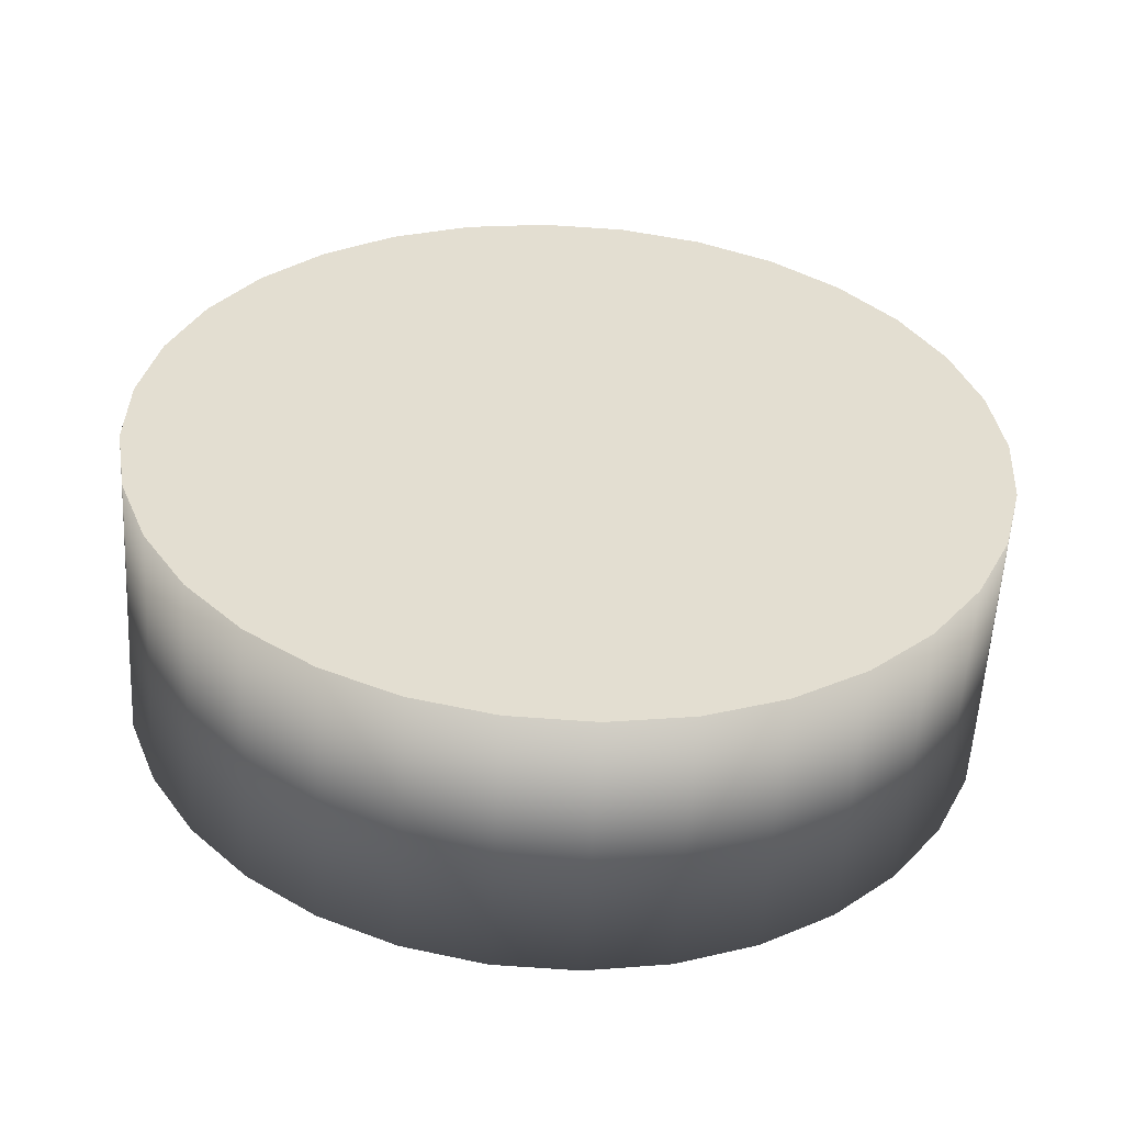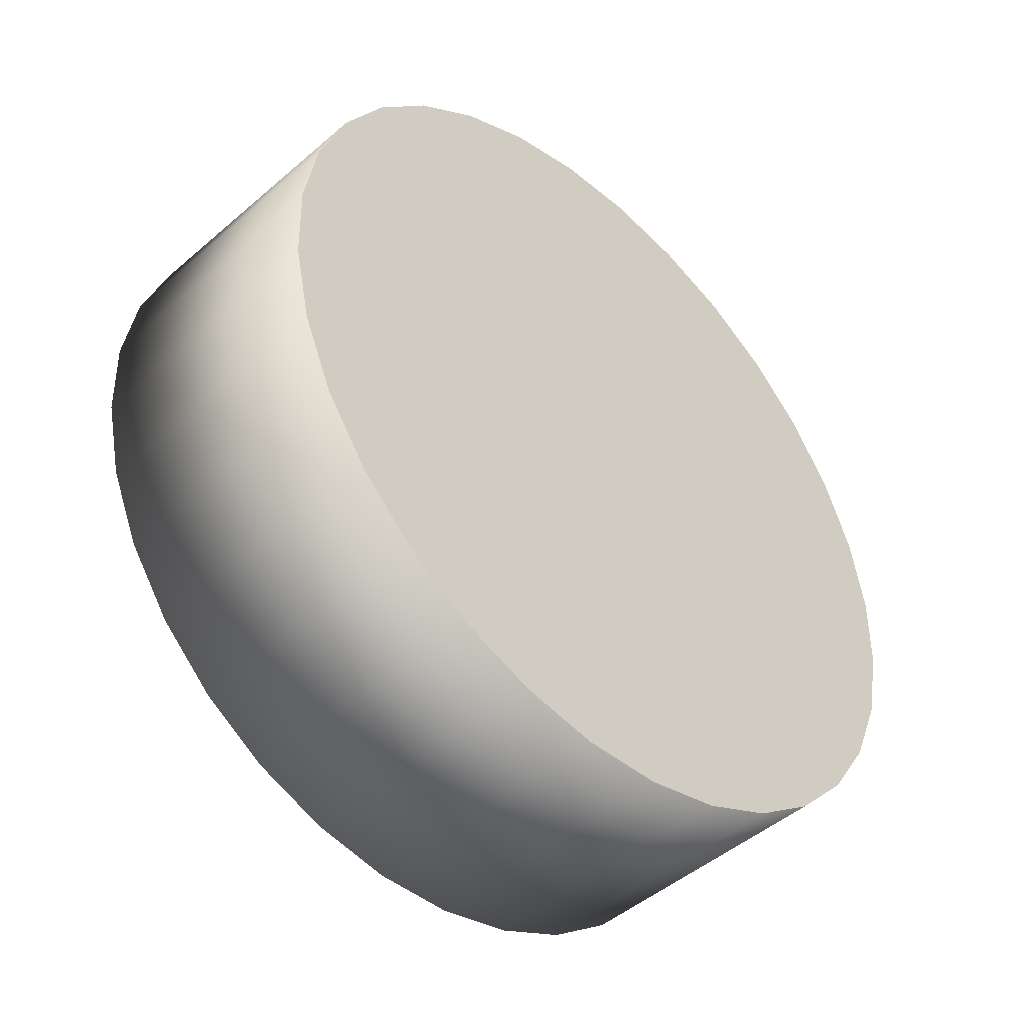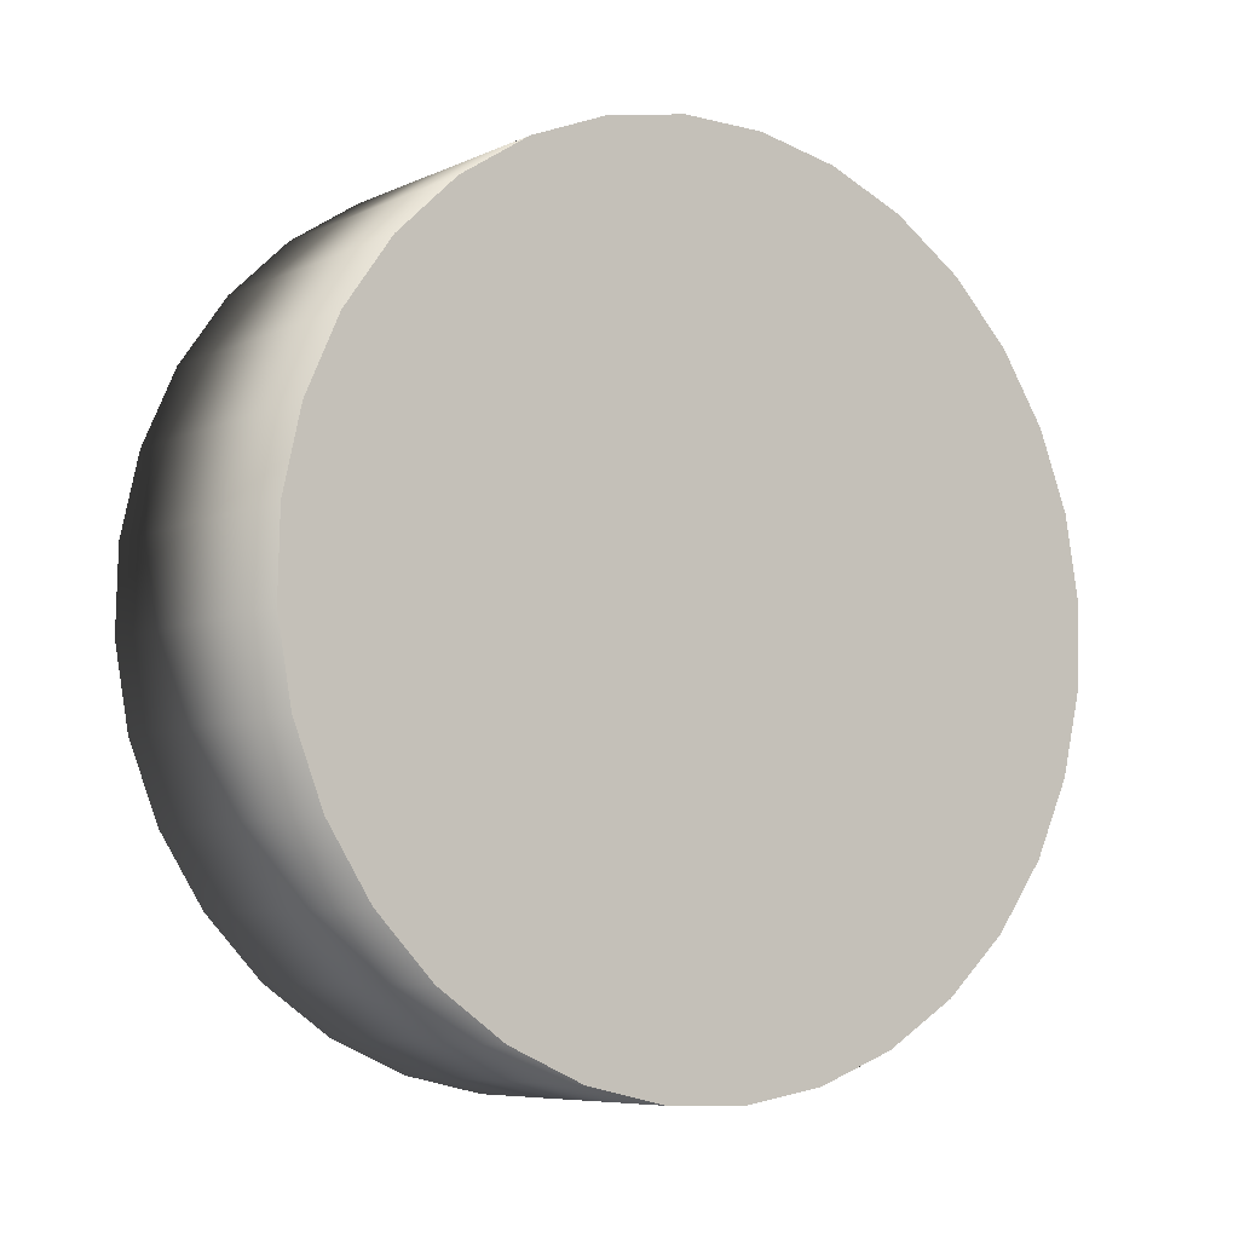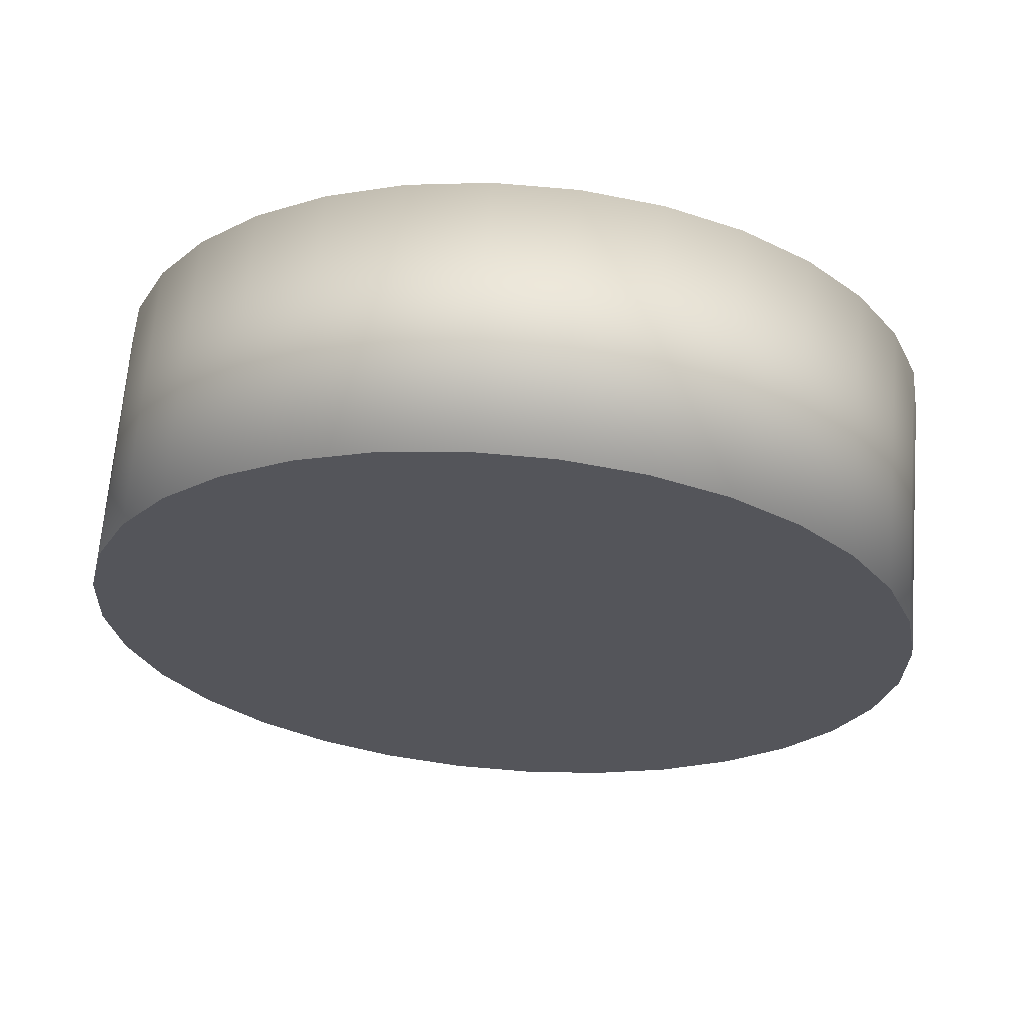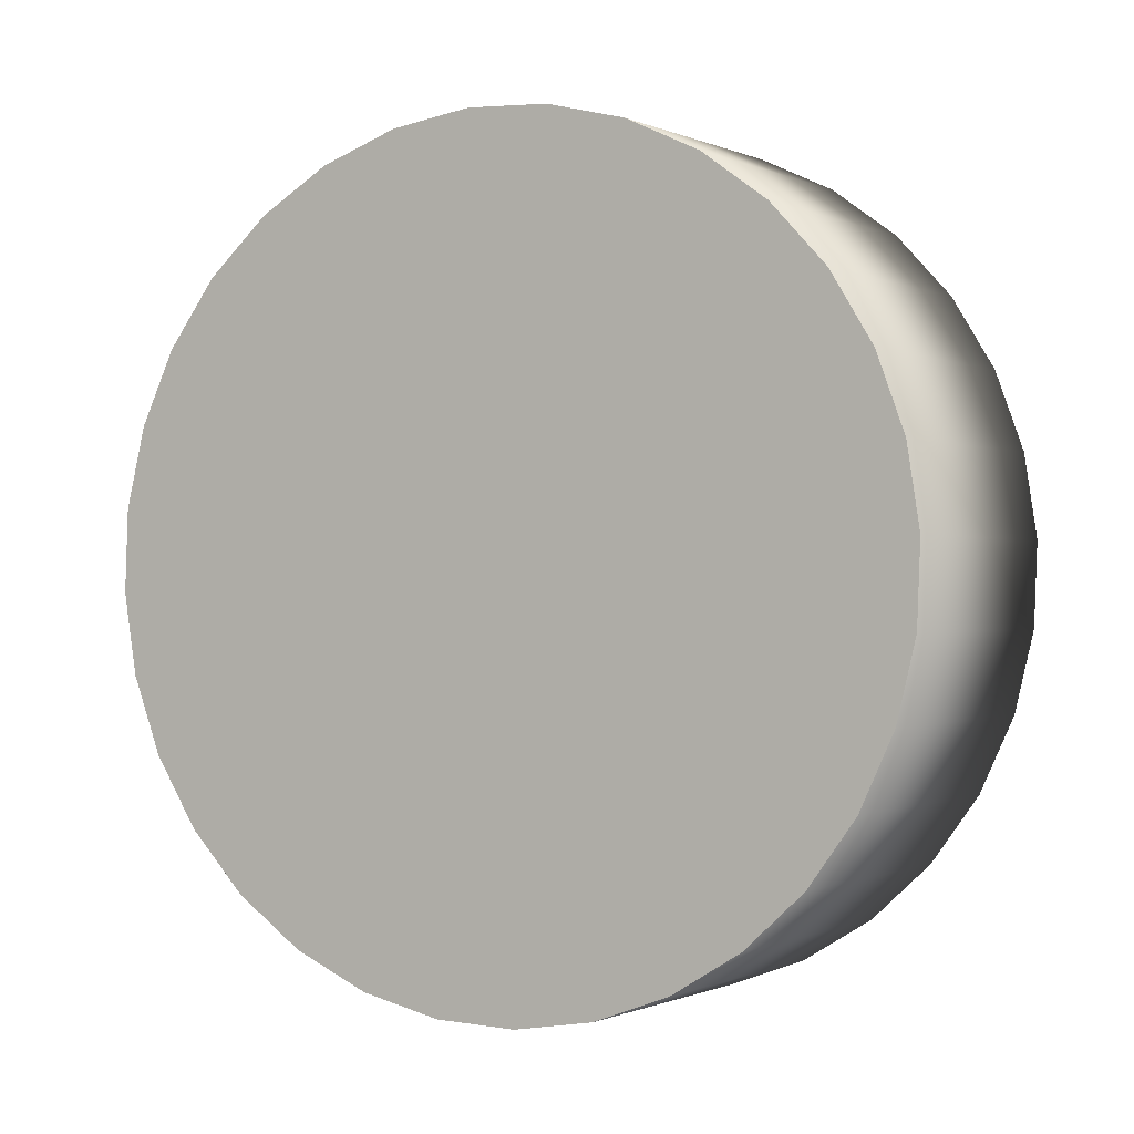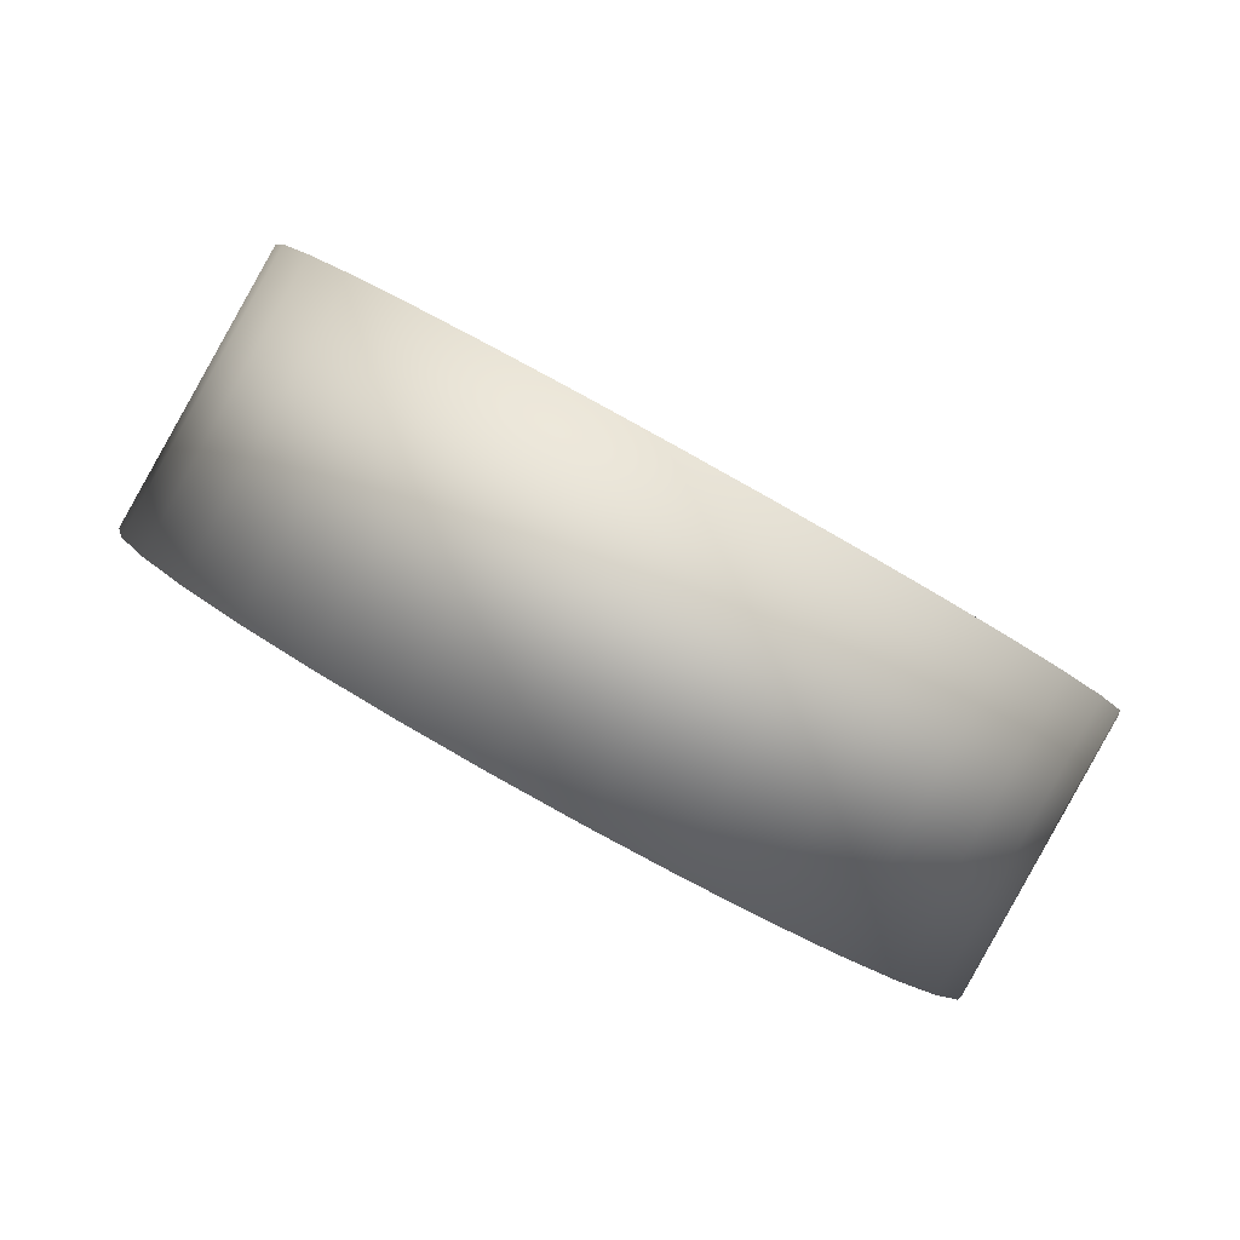
<metadata>
{"format":"obj","ext":"obj","renderer":"f3d","projection":"perspective","resolution":1024,"background":"white","views":[{"elev":-6.1,"azim":175.4,"up":"+Y"},{"elev":66.2,"azim":-110.0,"up":"+Z"},{"elev":-72.3,"azim":-59.9,"up":"+Y"},{"elev":23.0,"azim":-173.9,"up":"+Z"},{"elev":49.5,"azim":41.4,"up":"+Z"},{"elev":32.5,"azim":46.8,"up":"+Y"}]}
</metadata>
<code>
o LightButton_Cylinder.029
v -0.7301 -0.08568 -0.467
v -0.7301 -0.07076 -0.4803
v -0.7243 -0.0853 -0.4666
v -0.7243 -0.07038 -0.4799
v -0.7186 -0.08416 -0.4653
v -0.7186 -0.06924 -0.4786
v -0.7134 -0.08232 -0.4632
v -0.7134 -0.0674 -0.4765
v -0.7089 -0.07983 -0.4604
v -0.7089 -0.06491 -0.4738
v -0.7052 -0.0768 -0.4571
v -0.7052 -0.06188 -0.4704
v -0.7024 -0.07335 -0.4532
v -0.7024 -0.05843 -0.4665
v -0.7007 -0.0696 -0.449
v -0.7007 -0.05468 -0.4623
v -0.7001 -0.0657 -0.4446
v -0.7001 -0.05078 -0.4579
v -0.7007 -0.06181 -0.4403
v -0.7007 -0.04689 -0.4536
v -0.7024 -0.05806 -0.4361
v -0.7024 -0.04314 -0.4494
v -0.7052 -0.0546 -0.4322
v -0.7052 -0.03968 -0.4455
v -0.7089 -0.05158 -0.4288
v -0.7089 -0.03666 -0.4421
v -0.7134 -0.04909 -0.426
v -0.7134 -0.03417 -0.4393
v -0.7186 -0.04725 -0.4239
v -0.7186 -0.03233 -0.4373
v -0.7243 -0.04611 -0.4227
v -0.7243 -0.03119 -0.436
v -0.7301 -0.04573 -0.4222
v -0.7301 -0.0308 -0.4356
v -0.736 -0.04611 -0.4227
v -0.736 -0.03119 -0.436
v -0.7416 -0.04725 -0.4239
v -0.7416 -0.03233 -0.4373
v -0.7468 -0.04909 -0.426
v -0.7468 -0.03417 -0.4393
v -0.7513 -0.05158 -0.4288
v -0.7513 -0.03666 -0.4421
v -0.7551 -0.0546 -0.4322
v -0.7551 -0.03968 -0.4455
v -0.7578 -0.05806 -0.4361
v -0.7578 -0.04314 -0.4494
v -0.7595 -0.06181 -0.4403
v -0.7595 -0.04689 -0.4536
v -0.7601 -0.0657 -0.4446
v -0.7601 -0.05078 -0.4579
v -0.7595 -0.0696 -0.449
v -0.7595 -0.05468 -0.4623
v -0.7578 -0.07335 -0.4532
v -0.7578 -0.05843 -0.4665
v -0.7551 -0.0768 -0.4571
v -0.7551 -0.06188 -0.4704
v -0.7513 -0.07983 -0.4604
v -0.7513 -0.06491 -0.4738
v -0.7468 -0.08232 -0.4632
v -0.7468 -0.0674 -0.4765
v -0.7416 -0.08416 -0.4653
v -0.7416 -0.06924 -0.4786
v -0.736 -0.0853 -0.4666
v -0.736 -0.07038 -0.4799
g LightButton_Cylinder.029_LightButton
f 28 20 4
f 33 49 1
f 4 2 64
f 64 62 4
f 62 60 4
f 60 58 56
f 56 54 52
f 52 50 48
f 48 46 52
f 46 44 52
f 44 42 40
f 40 38 44
f 38 36 44
f 36 34 28
f 34 32 28
f 32 30 28
f 28 26 20
f 26 24 20
f 24 22 20
f 20 18 16
f 16 14 12
f 12 10 4
f 10 8 4
f 8 6 4
f 60 56 4
f 56 52 4
f 20 16 4
f 16 12 4
f 52 44 4
f 44 36 4
f 36 28 4
f 1 3 9
f 3 5 9
f 5 7 9
f 9 11 13
f 13 15 9
f 15 17 9
f 17 19 21
f 21 23 25
f 25 27 29
f 29 31 25
f 31 33 25
f 33 35 37
f 37 39 41
f 41 43 45
f 45 47 49
f 49 51 53
f 53 55 49
f 55 57 49
f 57 59 61
f 61 63 1
f 17 21 25
f 33 37 41
f 41 45 49
f 57 61 49
f 61 1 49
f 1 9 17
f 17 25 1
f 25 33 1
f 33 41 49
f 2 3 1
f 4 5 3
f 6 7 5
f 8 9 7
f 10 11 9
f 12 13 11
f 14 15 13
f 16 17 15
f 18 19 17
f 20 21 19
f 22 23 21
f 24 25 23
f 26 27 25
f 28 29 27
f 30 31 29
f 32 33 31
f 34 35 33
f 36 37 35
f 38 39 37
f 40 41 39
f 42 43 41
f 44 45 43
f 46 47 45
f 48 49 47
f 50 51 49
f 52 53 51
f 54 55 53
f 56 57 55
f 58 59 57
f 60 61 59
f 62 63 61
f 64 1 63
f 2 4 3
f 4 6 5
f 6 8 7
f 8 10 9
f 10 12 11
f 12 14 13
f 14 16 15
f 16 18 17
f 18 20 19
f 20 22 21
f 22 24 23
f 24 26 25
f 26 28 27
f 28 30 29
f 30 32 31
f 32 34 33
f 34 36 35
f 36 38 37
f 38 40 39
f 40 42 41
f 42 44 43
f 44 46 45
f 46 48 47
f 48 50 49
f 50 52 51
f 52 54 53
f 54 56 55
f 56 58 57
f 58 60 59
f 60 62 61
f 62 64 63
f 64 2 1

</code>
